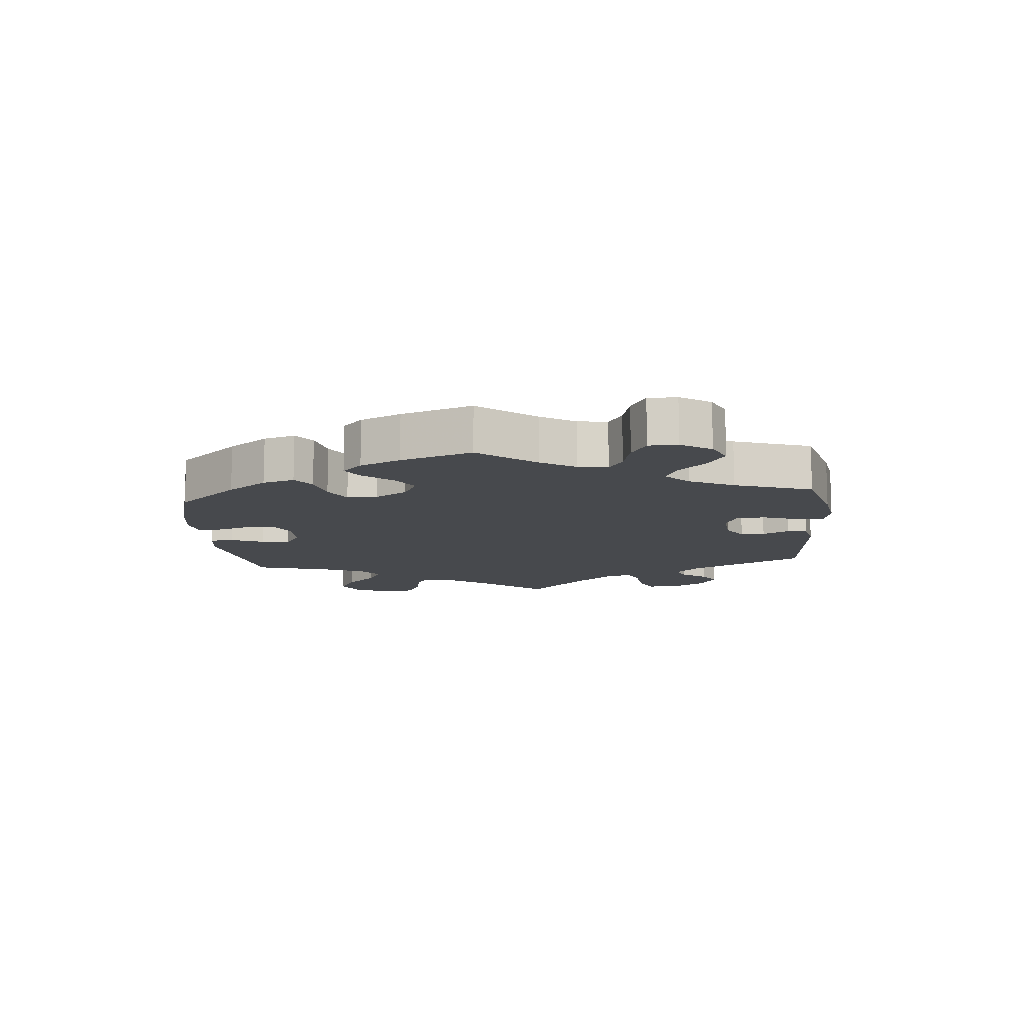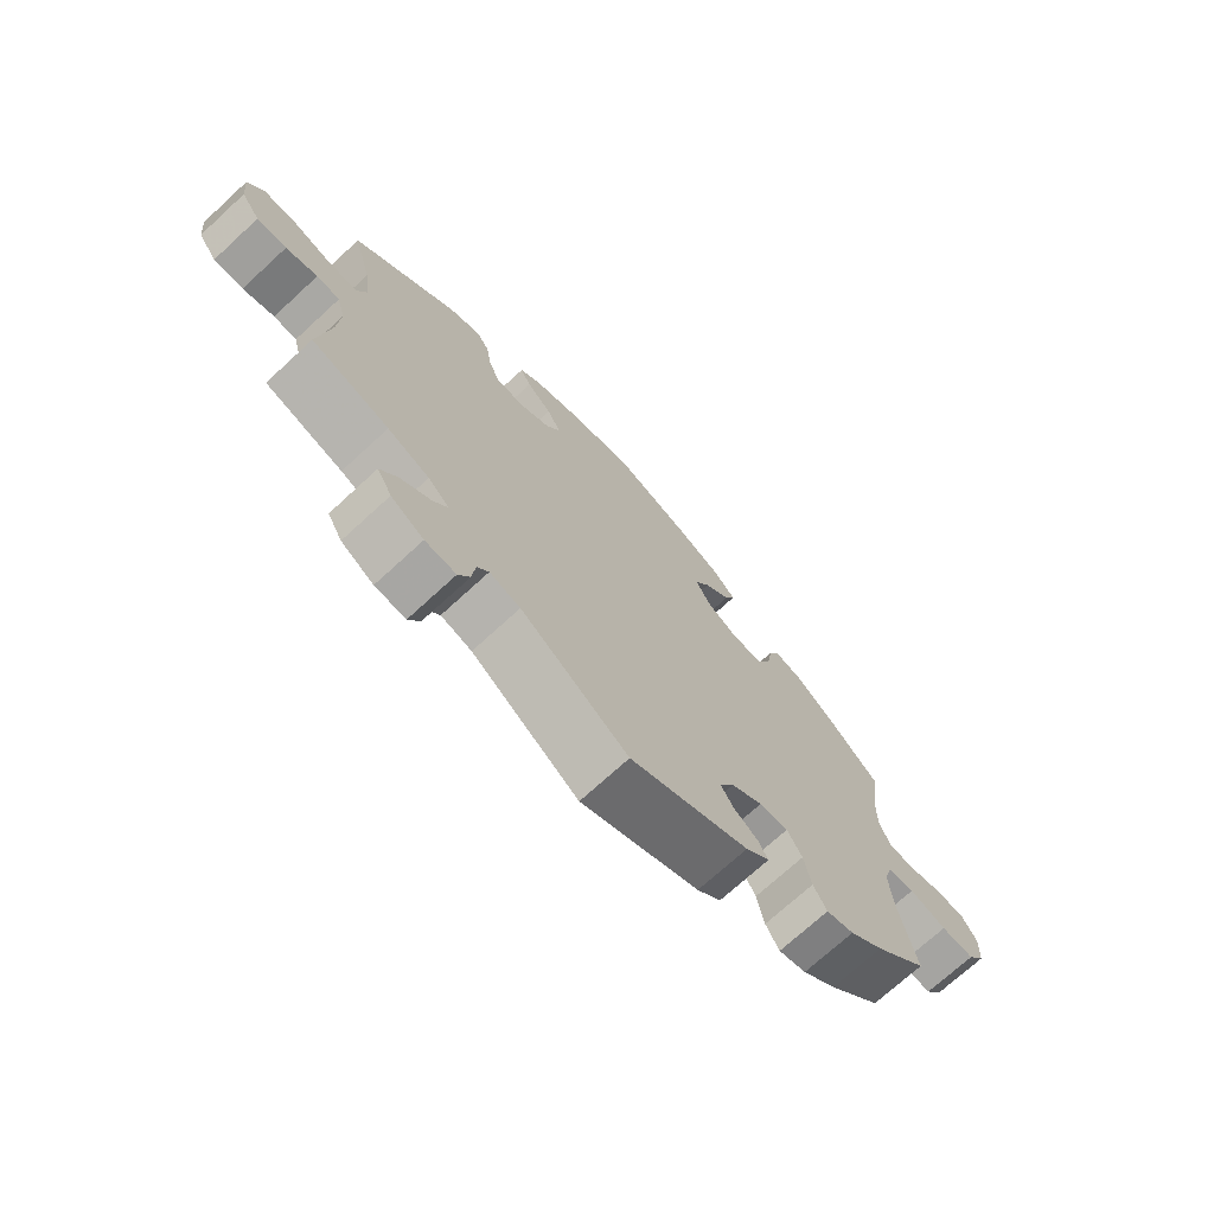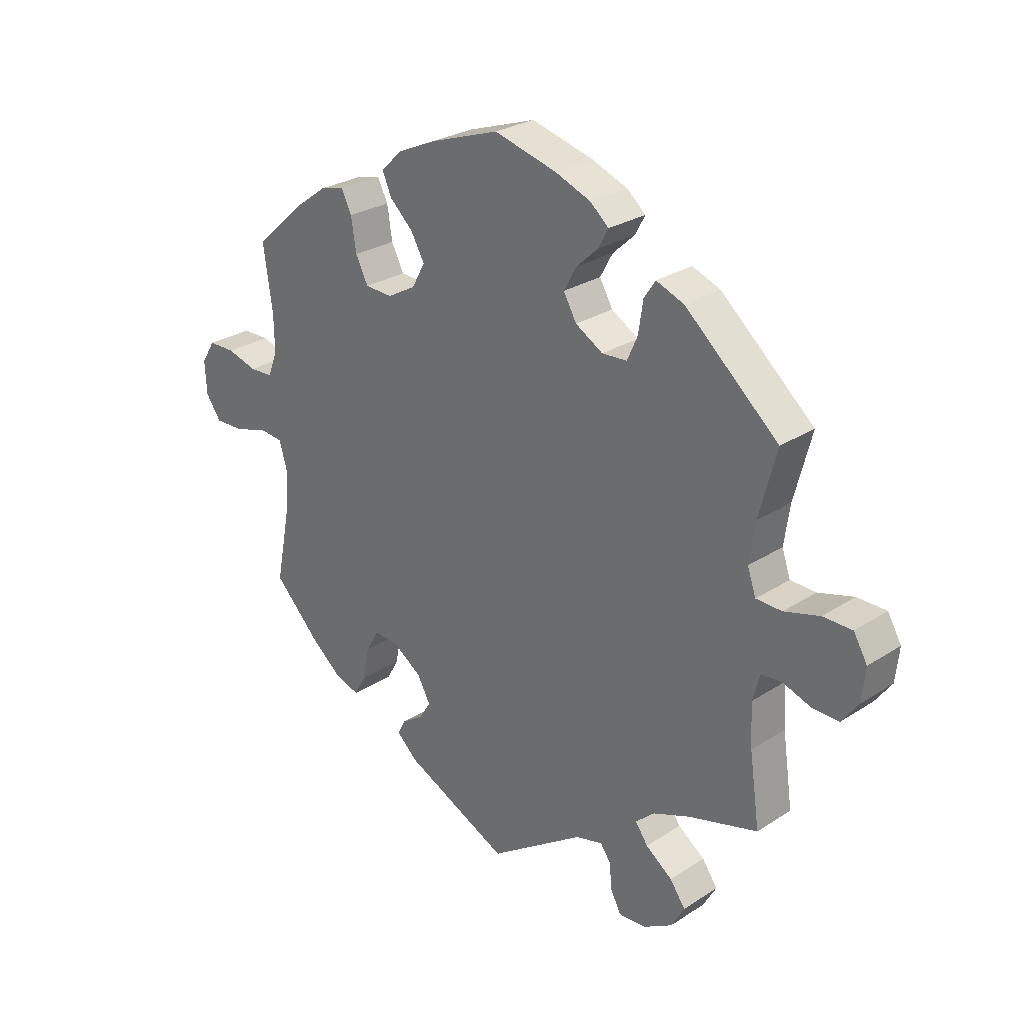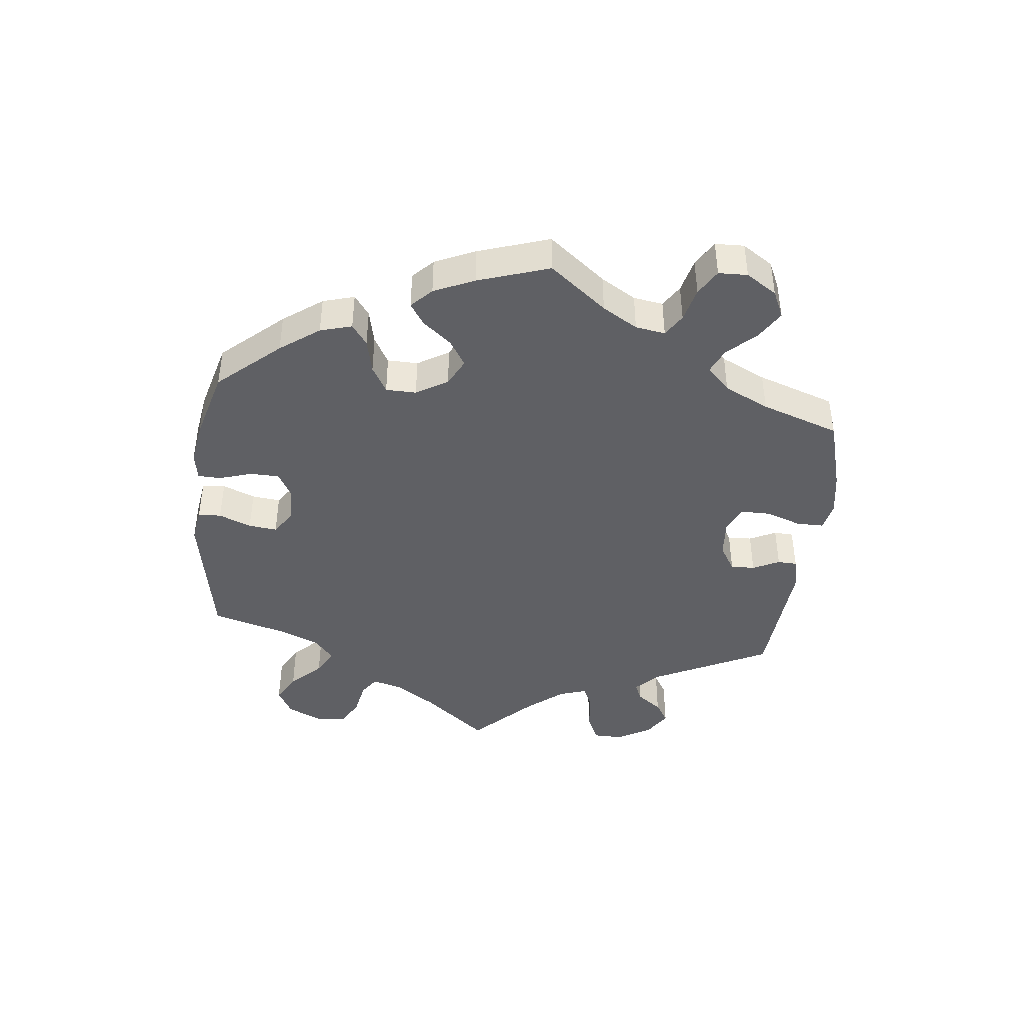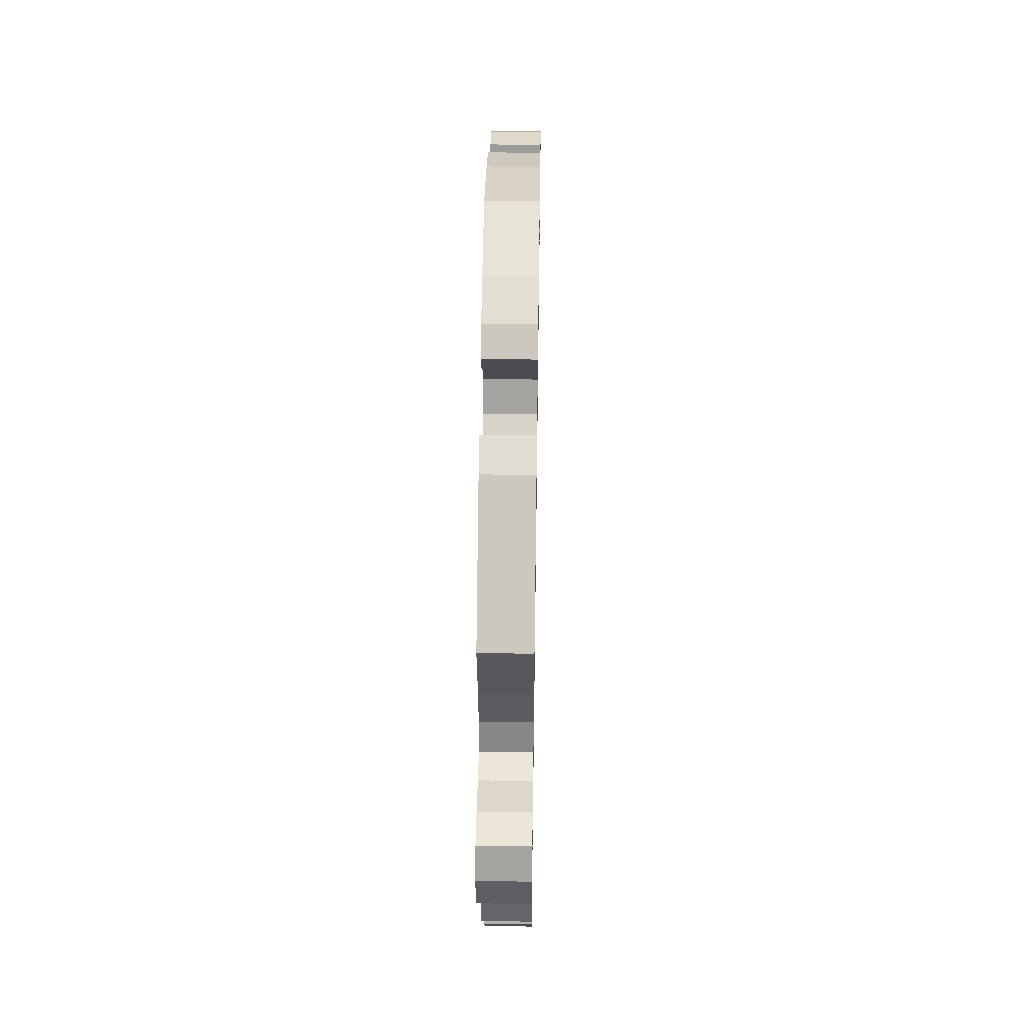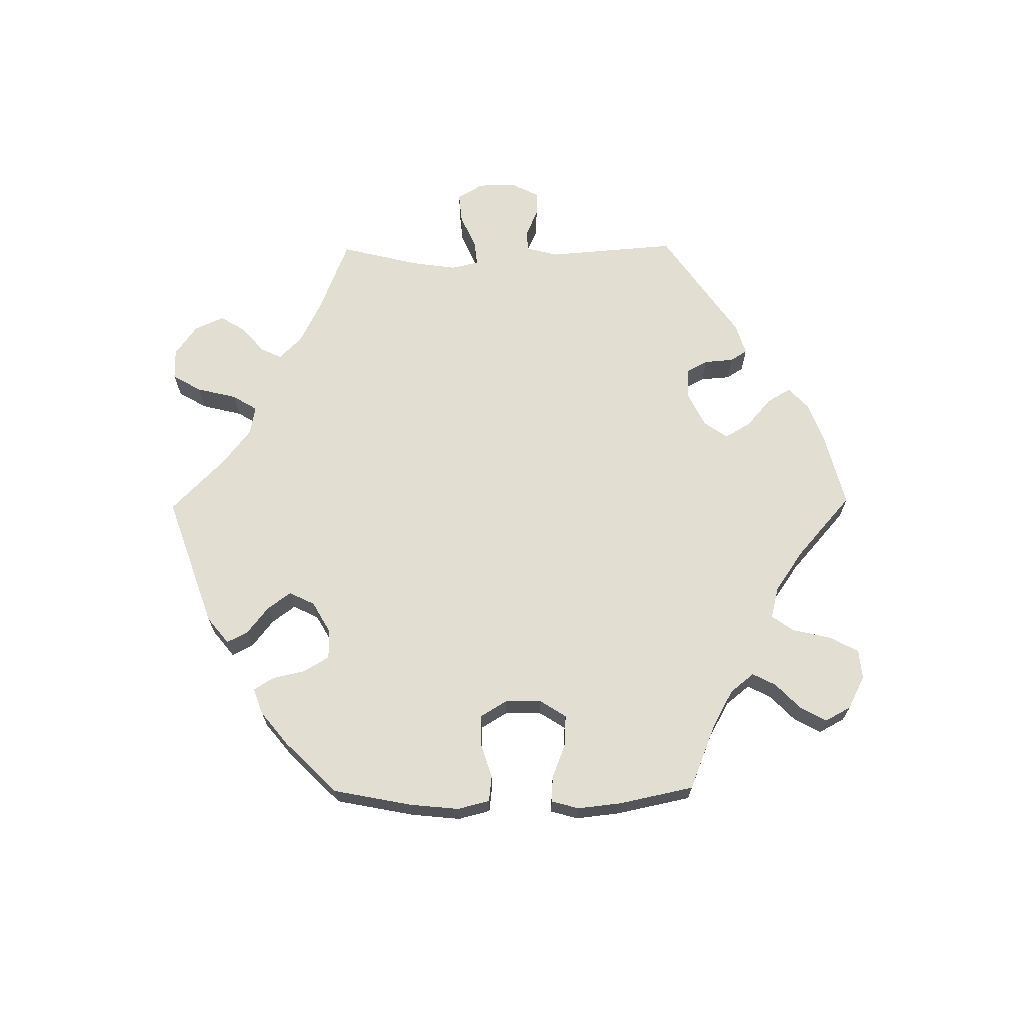
<metadata>
{"format":"obj","ext":"obj","renderer":"f3d","projection":"perspective","resolution":1024,"background":"white","views":[{"elev":-12.1,"azim":65.3,"up":"+Y"},{"elev":-72.0,"azim":-47.4,"up":"+Z"},{"elev":27.2,"azim":-134.9,"up":"+Z"},{"elev":-43.4,"azim":53.7,"up":"+Y"},{"elev":46.8,"azim":-89.1,"up":"+Z"},{"elev":68.0,"azim":29.3,"up":"+Y"}]}
</metadata>
<code>
v -0.483 0.07 -0.166
v -0.479 0.07 -0.092
v -0.492 0.07 -0.045
v -0.528 0.07 -0.042
v -0.577 0.07 -0.059
v -0.623 0.07 -0.06
v -0.652 0.07 -0.02
v -0.658 0.07 0.038
v -0.634 0.07 0.079
v -0.583 0.07 0.079
v -0.521 0.07 0.061
v -0.476 0.07 0.062
v -0.461 0.07 0.105
v -0.471 0.07 0.174
v -0.501 0.07 0.289
v -0.338 0.07 0.43
v -0.289 0.07 0.449
v -0.269 0.07 0.419
v -0.261 0.07 0.365
v -0.243 0.07 0.324
v -0.199 0.07 0.321
v -0.151 0.07 0.349
v -0.128 0.07 0.389
v -0.15 0.07 0.429
v -0.189 0.07 0.465
v -0.206 0.07 0.497
v -0.173 0.07 0.525
v -0.111 0.07 0.549
v -0.001 0.07 0.578
v 0.119 0.07 0.537
v 0.188 0.07 0.506
v 0.225 0.07 0.47
v 0.209 0.07 0.433
v 0.168 0.07 0.395
v 0.144 0.07 0.353
v 0.167 0.07 0.311
v 0.217 0.07 0.283
v 0.265 0.07 0.285
v 0.287 0.07 0.328
v 0.296 0.07 0.385
v 0.314 0.07 0.421
v 0.357 0.07 0.41
v 0.413 0.07 0.369
v 0.501 0.07 0.29
v 0.485 0.07 0.178
v 0.484 0.07 0.114
v 0.501 0.07 0.07
v 0.542 0.07 0.068
v 0.595 0.07 0.083
v 0.642 0.07 0.082
v 0.666 0.07 0.043
v 0.663 0.07 -0.014
v 0.636 0.07 -0.052
v 0.584 0.07 -0.05
v 0.526 0.07 -0.032
v 0.484 0.07 -0.036
v 0.47 0.07 -0.085
v 0.476 0.07 -0.162
v 0.501 0.07 -0.288
v 0.418 0.07 -0.372
v 0.365 0.07 -0.415
v 0.322 0.07 -0.428
v 0.301 0.07 -0.391
v 0.29 0.07 -0.334
v 0.267 0.07 -0.294
v 0.222 0.07 -0.298
v 0.173 0.07 -0.331
v 0.15 0.07 -0.373
v 0.17 0.07 -0.405
v 0.208 0.07 -0.431
v 0.222 0.07 -0.458
v 0.185 0.07 -0.492
v 0 0.07 -0.578
v -0.167 0.07 -0.464
v -0.215 0.07 -0.451
v -0.233 0.07 -0.476
v -0.238 0.07 -0.523
v -0.256 0.07 -0.557
v -0.304 0.07 -0.554
v -0.355 0.07 -0.524
v -0.378 0.07 -0.483
v -0.351 0.07 -0.445
v -0.304 0.07 -0.411
v -0.282 0.07 -0.38
v -0.315 0.07 -0.35
v -0.38 0.07 -0.324
v -0.501 0.07 -0.289
v -0.483 0 -0.166
v -0.479 0 -0.092
v -0.492 0 -0.045
v -0.528 0 -0.042
v -0.577 0 -0.059
v -0.623 0 -0.06
v -0.652 0 -0.02
v -0.658 0 0.038
v -0.634 0 0.079
v -0.583 0 0.079
v -0.521 0 0.061
v -0.476 0 0.062
v -0.461 0 0.105
v -0.471 0 0.174
v -0.501 0 0.289
v -0.338 0 0.43
v -0.289 0 0.449
v -0.269 0 0.419
v -0.261 0 0.365
v -0.243 0 0.324
v -0.199 0 0.321
v -0.151 0 0.349
v -0.128 0 0.389
v -0.15 0 0.429
v -0.189 0 0.465
v -0.206 0 0.497
v -0.173 0 0.525
v -0.111 0 0.549
v -0.001 0 0.578
v 0.119 0 0.537
v 0.188 0 0.506
v 0.225 0 0.47
v 0.209 0 0.433
v 0.168 0 0.395
v 0.144 0 0.353
v 0.167 0 0.311
v 0.217 0 0.283
v 0.265 0 0.285
v 0.287 0 0.328
v 0.296 0 0.385
v 0.314 0 0.421
v 0.357 0 0.41
v 0.413 0 0.369
v 0.501 0 0.29
v 0.485 0 0.178
v 0.484 0 0.114
v 0.501 0 0.07
v 0.542 0 0.068
v 0.595 0 0.083
v 0.642 0 0.082
v 0.666 0 0.043
v 0.663 0 -0.014
v 0.636 0 -0.052
v 0.584 0 -0.05
v 0.526 0 -0.032
v 0.484 0 -0.036
v 0.47 0 -0.085
v 0.476 0 -0.162
v 0.501 0 -0.288
v 0.418 0 -0.372
v 0.365 0 -0.415
v 0.322 0 -0.428
v 0.301 0 -0.391
v 0.29 0 -0.334
v 0.267 0 -0.294
v 0.222 0 -0.298
v 0.173 0 -0.331
v 0.15 0 -0.373
v 0.17 0 -0.405
v 0.208 0 -0.431
v 0.222 0 -0.458
v 0.185 0 -0.492
v 0 0 -0.578
v -0.167 0 -0.464
v -0.215 0 -0.451
v -0.233 0 -0.476
v -0.238 0 -0.523
v -0.256 0 -0.557
v -0.304 0 -0.554
v -0.355 0 -0.524
v -0.378 0 -0.483
v -0.351 0 -0.445
v -0.304 0 -0.411
v -0.282 0 -0.38
v -0.315 0 -0.35
v -0.38 0 -0.324
v -0.501 0 -0.289
f 86 87 1
f 85 86 1 2
f 84 85 2 3
f 80 81 82 83
f 80 83 84
f 79 80 84
f 76 77 78 79
f 75 76 79 84
f 74 75 84 3
f 72 73 74 3
f 69 70 71 72
f 68 69 72 3
f 61 62 63 64
f 61 64 65
f 58 59 60 61
f 57 58 61 65
f 56 57 65 66
f 52 53 54 55
f 52 55 56
f 51 52 56
f 48 49 50 51
f 47 48 51 56
f 46 47 56 66
f 42 43 44 45
f 39 40 41 42
f 38 39 42 45
f 37 38 45 46
f 31 32 33 34
f 31 34 35
f 30 31 35
f 29 30 35
f 28 29 35 36
f 24 25 26 27
f 23 24 27 28
f 16 17 18 19
f 14 15 16 19
f 13 14 19 20
f 12 13 20 21
f 8 9 10 11
f 8 11 12
f 7 8 12
f 4 5 6 7
f 3 4 7 12
f 67 68 3 12
f 36 37 46 66
f 23 28 36 66
f 22 23 66 67
f 12 21 22 67
f 88 174 173
f 89 88 173 172
f 90 89 172 171
f 170 169 168 167
f 171 170 167
f 171 167 166
f 166 165 164 163
f 171 166 163 162
f 90 171 162 161
f 90 161 160 159
f 159 158 157 156
f 90 159 156 155
f 151 150 149 148
f 152 151 148
f 148 147 146 145
f 152 148 145 144
f 153 152 144 143
f 142 141 140 139
f 143 142 139
f 143 139 138
f 138 137 136 135
f 143 138 135 134
f 153 143 134 133
f 132 131 130 129
f 129 128 127 126
f 132 129 126 125
f 133 132 125 124
f 121 120 119 118
f 122 121 118
f 122 118 117
f 122 117 116
f 123 122 116 115
f 114 113 112 111
f 115 114 111 110
f 106 105 104 103
f 106 103 102 101
f 107 106 101 100
f 108 107 100 99
f 98 97 96 95
f 99 98 95
f 99 95 94
f 94 93 92 91
f 99 94 91 90
f 99 90 155 154
f 153 133 124 123
f 153 123 115 110
f 154 153 110 109
f 154 109 108 99
f 1 88 89 2
f 2 89 90 3
f 3 90 91 4
f 4 91 92 5
f 5 92 93 6
f 6 93 94 7
f 7 94 95 8
f 8 95 96 9
f 9 96 97 10
f 10 97 98 11
f 11 98 99 12
f 12 99 100 13
f 13 100 101 14
f 14 101 102 15
f 15 102 103 16
f 16 103 104 17
f 17 104 105 18
f 18 105 106 19
f 19 106 107 20
f 20 107 108 21
f 21 108 109 22
f 22 109 110 23
f 23 110 111 24
f 24 111 112 25
f 25 112 113 26
f 26 113 114 27
f 27 114 115 28
f 28 115 116 29
f 29 116 117 30
f 30 117 118 31
f 31 118 119 32
f 32 119 120 33
f 33 120 121 34
f 34 121 122 35
f 35 122 123 36
f 36 123 124 37
f 37 124 125 38
f 38 125 126 39
f 39 126 127 40
f 40 127 128 41
f 41 128 129 42
f 42 129 130 43
f 43 130 131 44
f 44 131 132 45
f 45 132 133 46
f 46 133 134 47
f 47 134 135 48
f 48 135 136 49
f 49 136 137 50
f 50 137 138 51
f 51 138 139 52
f 52 139 140 53
f 53 140 141 54
f 54 141 142 55
f 55 142 143 56
f 56 143 144 57
f 57 144 145 58
f 58 145 146 59
f 59 146 147 60
f 60 147 148 61
f 61 148 149 62
f 62 149 150 63
f 63 150 151 64
f 64 151 152 65
f 65 152 153 66
f 66 153 154 67
f 67 154 155 68
f 68 155 156 69
f 69 156 157 70
f 70 157 158 71
f 71 158 159 72
f 72 159 160 73
f 73 160 161 74
f 74 161 162 75
f 75 162 163 76
f 76 163 164 77
f 77 164 165 78
f 78 165 166 79
f 79 166 167 80
f 80 167 168 81
f 81 168 169 82
f 82 169 170 83
f 83 170 171 84
f 84 171 172 85
f 85 172 173 86
f 86 173 174 87
f 87 174 88 1

</code>
